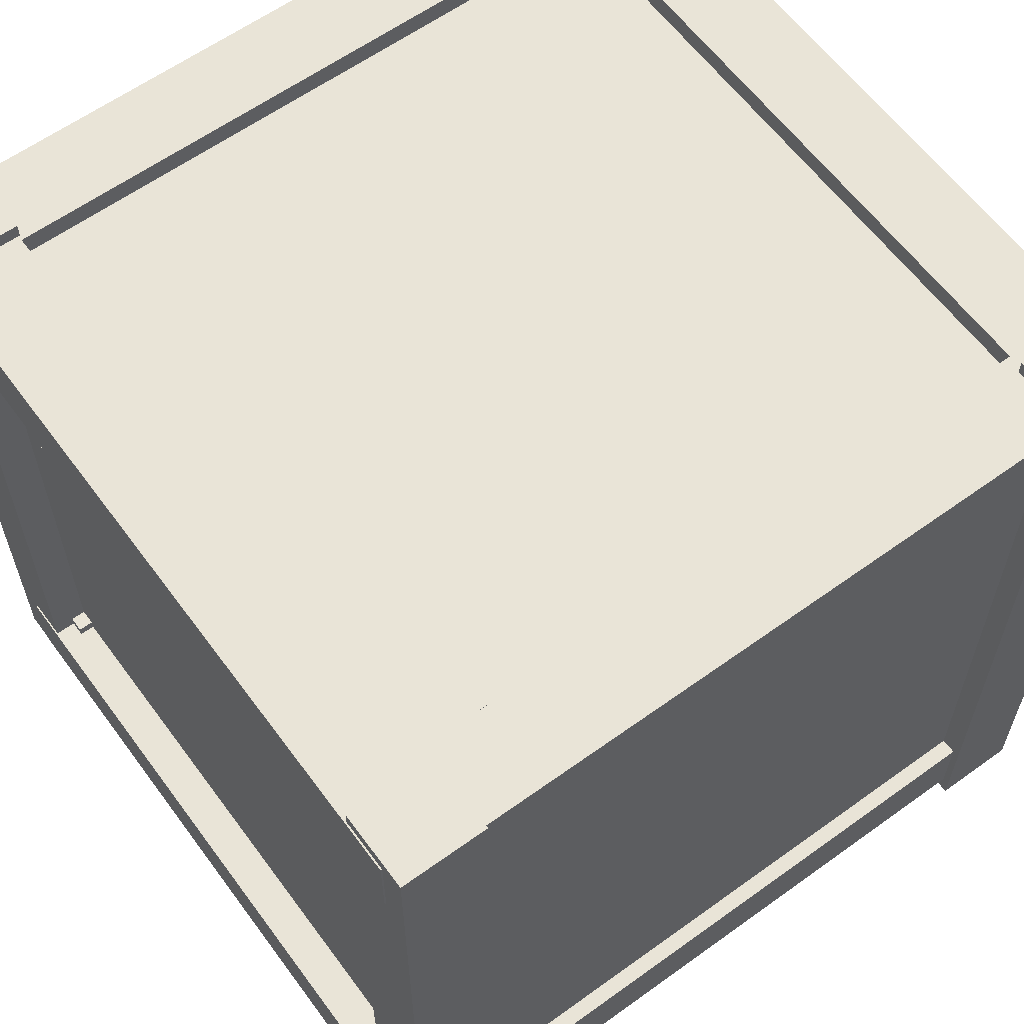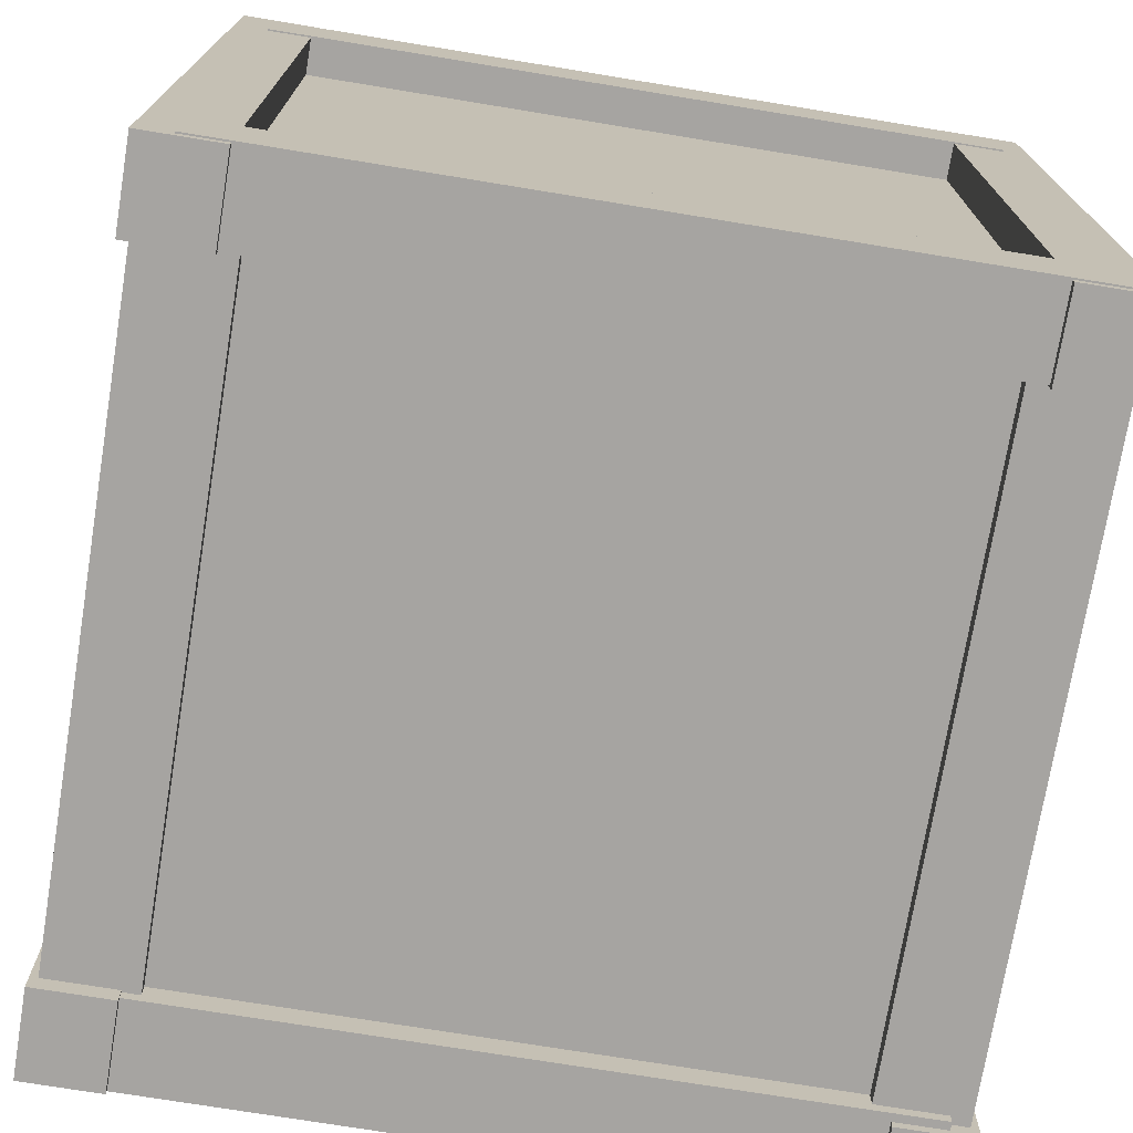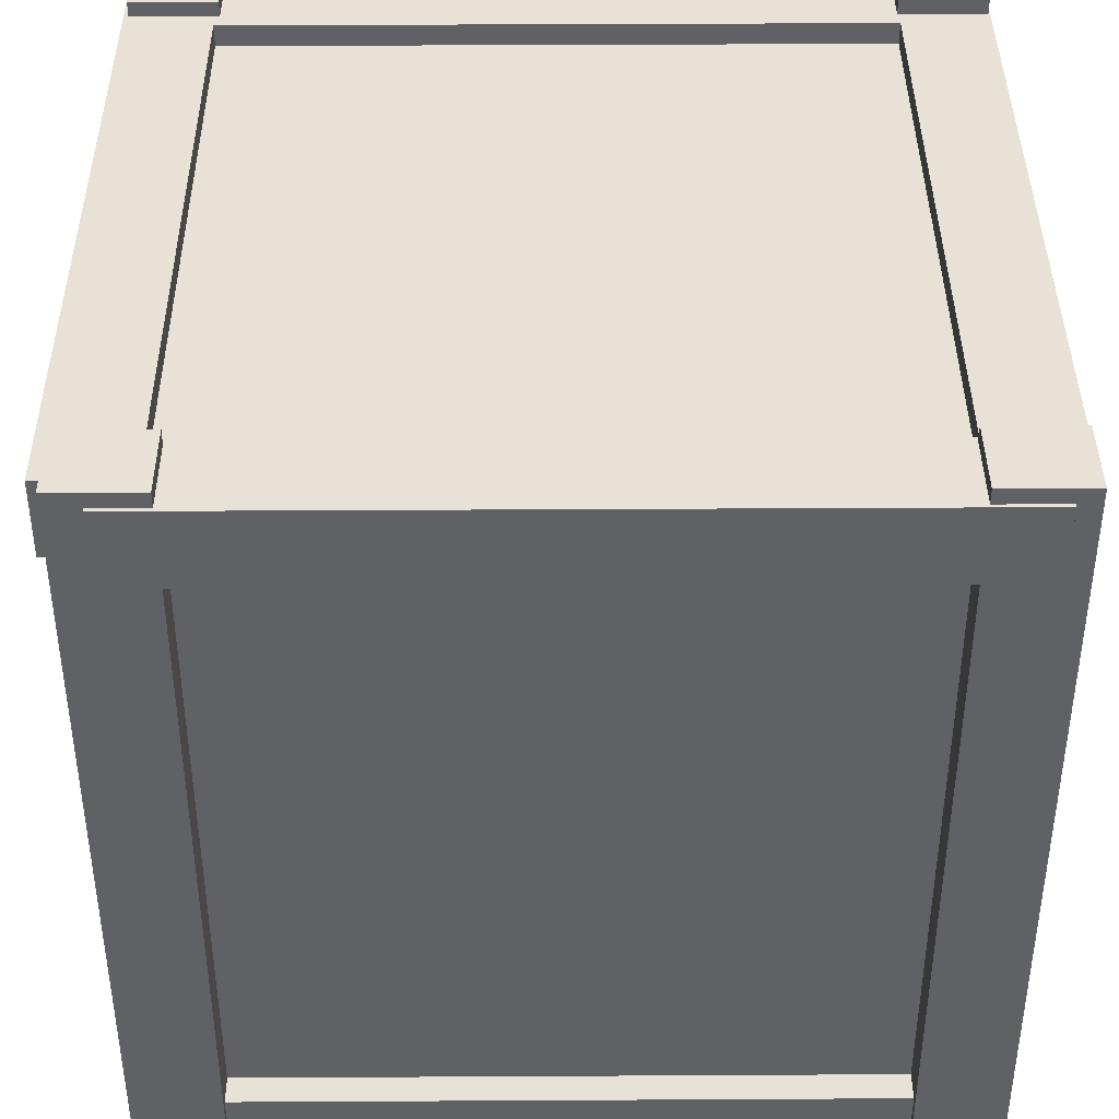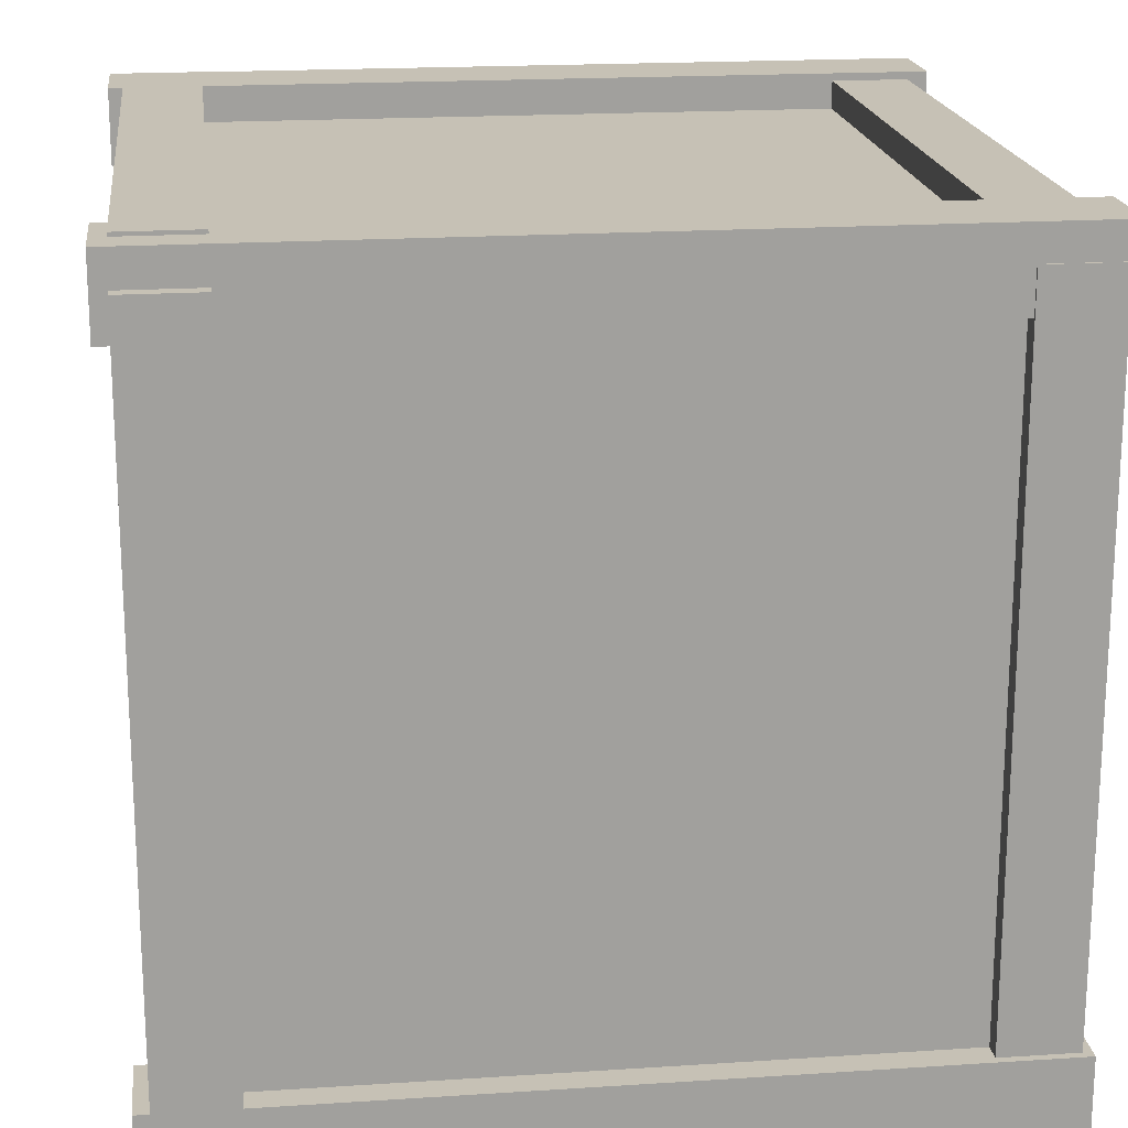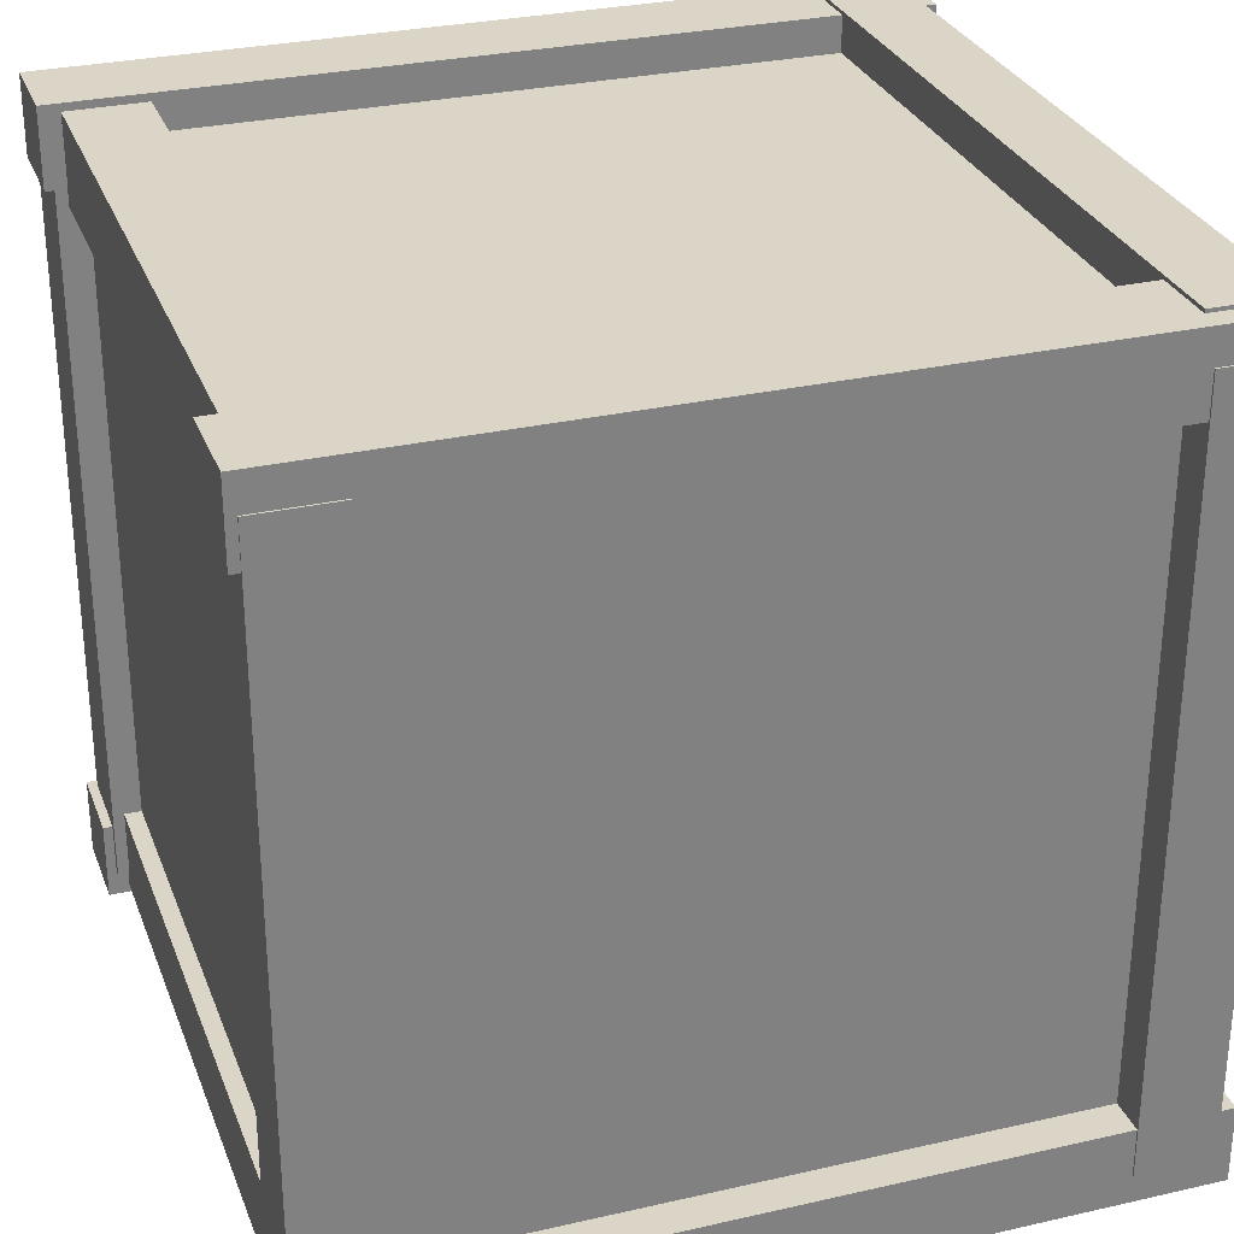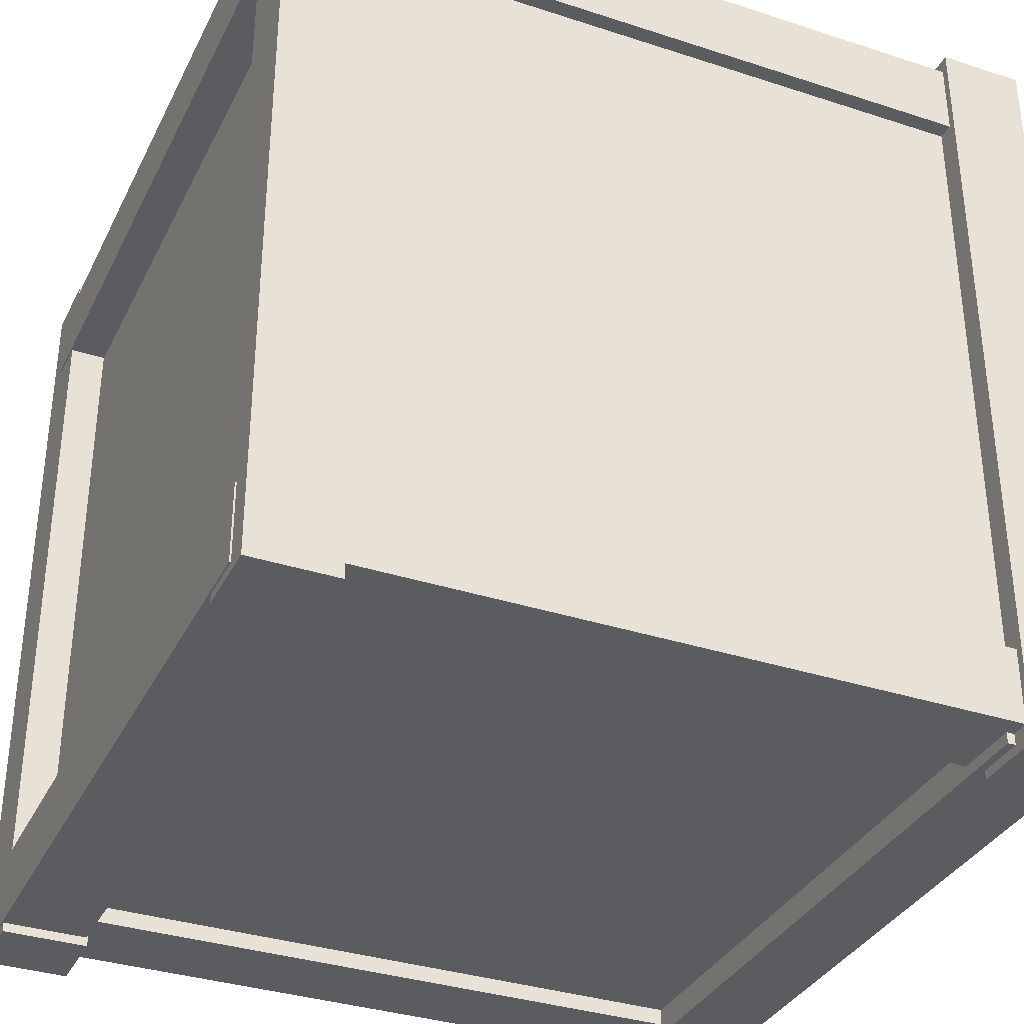
<metadata>
{"format":"obj","ext":"obj","renderer":"f3d","projection":"perspective","resolution":1024,"background":"white","views":[{"elev":61.1,"azim":-36.3,"up":"+Z"},{"elev":-73.5,"azim":-99.3,"up":"+Z"},{"elev":40.5,"azim":179.6,"up":"+Z"},{"elev":18.8,"azim":82.9,"up":"+Y"},{"elev":29.5,"azim":-108.6,"up":"+Y"},{"elev":-34.7,"azim":-23.6,"up":"+Z"}]}
</metadata>
<code>
o Cube.001
v 3.428 0.2948 -3.37
v 3.428 0.2948 3.371
v -3.313 0.2948 3.371
v 3.428 7.036 -3.37
v -3.313 7.036 -3.37
v -3.313 7.036 3.371
v 3.428 0.2948 -3.37
v 3.428 7.036 -3.37
v 3.428 7.036 3.371
v 3.428 0.2948 3.371
v 3.428 7.036 3.371
v -3.313 0.2948 3.371
v -3.313 0.2948 3.371
v -3.313 7.036 3.371
v -3.313 0.2948 -3.37
v 3.428 7.036 -3.37
v 3.428 0.2948 -3.37
v -3.313 0.2948 -3.37
v 2.812 7.359 3.706
v 2.812 7.359 -3.705
v 2.812 6.663 3.706
v 2.812 7.359 -3.705
v 3.591 7.359 -3.705
v 3.591 6.663 -3.705
v 3.591 7.359 -3.705
v 3.591 7.359 3.706
v 3.591 6.663 3.706
v 3.591 7.359 3.706
v 2.812 7.359 3.706
v 2.812 6.663 3.706
v 2.812 6.663 3.706
v 2.812 6.663 -3.705
v 3.591 6.663 -3.705
v 3.591 7.359 3.706
v 3.591 7.359 -3.705
v 2.812 7.359 -3.705
v -3.649 7.359 3.706
v -3.649 7.359 -3.705
v -3.649 6.663 3.706
v -3.649 7.359 -3.705
v -2.87 7.359 -3.705
v -2.87 6.663 -3.705
v -2.87 7.359 -3.705
v -2.87 7.359 3.706
v -2.87 6.663 3.706
v -2.87 7.359 3.706
v -3.649 7.359 3.706
v -3.649 6.663 3.706
v -3.649 6.663 3.706
v -3.649 6.663 -3.705
v -2.87 6.663 -3.705
v -2.87 7.359 3.706
v -2.87 7.359 -3.705
v -3.649 7.359 -3.705
v -3.649 0.7735 3.706
v -3.649 0.7735 -3.705
v -3.649 0.07709 3.706
v -3.649 0.7735 -3.705
v -2.87 0.7735 -3.705
v -2.87 0.0771 -3.705
v -2.87 0.7735 -3.705
v -2.87 0.7735 3.706
v -2.87 0.07709 3.706
v -2.87 0.7735 3.706
v -3.649 0.7735 3.706
v -3.649 0.07709 3.706
v -3.649 0.07709 3.706
v -3.649 0.0771 -3.705
v -2.87 0.0771 -3.705
v -2.87 0.7735 3.706
v -2.87 0.7735 -3.705
v -3.649 0.7735 -3.705
v 2.901 0.7735 3.706
v 2.901 0.7735 -3.705
v 2.901 0.07709 3.706
v 2.901 0.7735 -3.705
v 3.679 0.7735 -3.705
v 3.679 0.0771 -3.705
v 3.679 0.7735 -3.705
v 3.679 0.7735 3.706
v 3.679 0.07709 3.706
v 3.679 0.7735 3.706
v 2.901 0.7735 3.706
v 2.901 0.07709 3.706
v 2.901 0.07709 3.706
v 2.901 0.0771 -3.705
v 3.679 0.0771 -3.705
v 3.679 0.7735 3.706
v 3.679 0.7735 -3.705
v 2.901 0.7735 -3.705
v 2.828 7.053 -3.622
v 2.828 0.3166 -3.622
v 2.828 7.053 -2.926
v 2.828 0.3166 -3.622
v 3.607 0.3166 -3.622
v 3.607 0.3166 -2.926
v 3.607 0.3166 -3.622
v 3.607 7.053 -3.622
v 3.607 7.053 -2.926
v 3.607 7.053 -3.622
v 2.828 7.053 -3.622
v 2.828 7.053 -2.926
v 2.828 7.053 -2.926
v 2.828 0.3166 -2.926
v 3.607 0.3166 -2.926
v 3.607 7.053 -3.622
v 3.607 0.3166 -3.622
v 2.828 0.3166 -3.622
v -3.663 7.053 -3.622
v -3.663 0.3166 -3.622
v -3.663 7.053 -2.926
v -3.663 0.3166 -3.622
v -2.885 0.3166 -3.622
v -2.885 0.3166 -2.926
v -2.885 0.3166 -3.622
v -2.885 7.053 -3.622
v -2.885 7.053 -2.926
v -2.885 7.053 -3.622
v -3.663 7.053 -3.622
v -3.663 7.053 -2.926
v -3.663 7.053 -2.926
v -3.663 0.3166 -2.926
v -2.885 0.3166 -2.926
v -2.885 7.053 -3.622
v -2.885 0.3166 -3.622
v -3.663 0.3166 -3.622
v -3.663 7.053 2.875
v -3.663 0.3166 2.875
v -3.663 7.053 3.571
v -3.663 0.3166 2.875
v -2.885 0.3166 2.875
v -2.885 0.3166 3.571
v -2.885 0.3166 2.875
v -2.885 7.053 2.875
v -2.885 7.053 3.571
v -2.885 7.053 2.875
v -3.663 7.053 2.875
v -3.663 7.053 3.571
v -3.663 7.053 3.571
v -3.663 0.3166 3.571
v -2.885 0.3166 3.571
v -2.885 7.053 2.875
v -2.885 0.3166 2.875
v -3.663 0.3166 2.875
v 2.943 7.053 2.875
v 2.943 0.3166 2.875
v 2.943 7.053 3.571
v 2.943 0.3166 2.875
v 3.722 0.3166 2.875
v 3.722 0.3166 3.571
v 3.722 0.3166 2.875
v 3.722 7.053 2.875
v 3.722 7.053 3.571
v 3.722 7.053 2.875
v 2.943 7.053 2.875
v 2.943 7.053 3.571
v 2.943 7.053 3.571
v 2.943 0.3166 3.571
v 3.722 0.3166 3.571
v 3.722 7.053 2.875
v 3.722 0.3166 2.875
v 2.943 0.3166 2.875
v 3.282 7.392 2.875
v -3.455 7.392 2.875
v 3.282 7.392 3.571
v -3.455 7.392 2.875
v -3.455 6.613 2.875
v -3.455 7.392 3.571
v -3.455 6.613 2.875
v 3.282 6.613 2.875
v 3.282 6.613 3.571
v 3.282 6.613 2.875
v 3.282 7.392 2.875
v 3.282 7.392 3.571
v 3.282 7.392 3.571
v -3.455 7.392 3.571
v -3.455 6.613 3.571
v 3.282 6.613 2.875
v -3.455 6.613 2.875
v 3.282 7.392 2.875
v 3.282 0.9249 2.875
v -3.455 0.9249 2.875
v 3.282 0.9249 3.571
v -3.455 0.9249 2.875
v -3.455 0.1462 2.875
v -3.455 0.9249 3.571
v -3.455 0.1462 2.875
v 3.282 0.1462 2.875
v 3.282 0.1462 3.571
v 3.282 0.1462 2.875
v 3.282 0.9249 2.875
v 3.282 0.9249 3.571
v 3.282 0.9249 3.571
v -3.455 0.9249 3.571
v -3.455 0.1462 3.571
v 3.282 0.1462 2.875
v -3.455 0.1462 2.875
v 3.282 0.9249 2.875
v 3.282 0.9249 -3.522
v -3.455 0.9249 -3.522
v 3.282 0.9249 -2.826
v -3.455 0.9249 -3.522
v -3.455 0.1462 -3.522
v -3.455 0.9249 -2.826
v -3.455 0.1462 -3.522
v 3.282 0.1462 -3.522
v 3.282 0.1462 -2.826
v 3.282 0.1462 -3.522
v 3.282 0.9249 -3.522
v 3.282 0.9249 -2.826
v 3.282 0.9249 -2.826
v -3.455 0.9249 -2.826
v -3.455 0.1462 -2.826
v 3.282 0.1462 -3.522
v -3.455 0.1462 -3.522
v -3.455 0.9249 -3.522
v 3.282 7.29 -3.522
v -3.455 7.29 -3.522
v 3.282 7.29 -2.826
v -3.455 7.29 -3.522
v -3.455 6.511 -3.522
v -3.455 7.29 -2.826
v -3.455 6.511 -3.522
v 3.282 6.511 -3.522
v 3.282 6.511 -2.826
v 3.282 6.511 -3.522
v 3.282 7.29 -3.522
v 3.282 7.29 -2.826
v 3.282 7.29 -2.826
v -3.455 7.29 -2.826
v -3.455 6.511 -2.826
v 3.282 6.511 -3.522
v -3.455 6.511 -3.522
v -3.455 7.29 -3.522
v -3.313 0.2948 -3.37
v 3.428 7.036 3.371
v 3.428 0.2948 3.371
v -3.313 7.036 3.371
v -3.313 7.036 -3.37
v -3.313 7.036 -3.37
v 2.812 6.663 -3.705
v 2.812 6.663 -3.705
v 3.591 6.663 -3.705
v 3.591 6.663 3.706
v 3.591 6.663 3.706
v 2.812 7.359 3.706
v -3.649 6.663 -3.705
v -3.649 6.663 -3.705
v -2.87 6.663 -3.705
v -2.87 6.663 3.706
v -2.87 6.663 3.706
v -3.649 7.359 3.706
v -3.649 0.0771 -3.705
v -3.649 0.0771 -3.705
v -2.87 0.0771 -3.705
v -2.87 0.07709 3.706
v -2.87 0.07709 3.706
v -3.649 0.7735 3.706
v 2.901 0.0771 -3.705
v 2.901 0.0771 -3.705
v 3.679 0.0771 -3.705
v 3.679 0.07709 3.706
v 3.679 0.07709 3.706
v 2.901 0.7735 3.706
v 2.828 0.3166 -2.926
v 2.828 0.3166 -2.926
v 3.607 0.3166 -2.926
v 3.607 7.053 -2.926
v 3.607 7.053 -2.926
v 2.828 7.053 -3.622
v -3.663 0.3166 -2.926
v -3.663 0.3166 -2.926
v -2.885 0.3166 -2.926
v -2.885 7.053 -2.926
v -2.885 7.053 -2.926
v -3.663 7.053 -3.622
v -3.663 0.3166 3.571
v -3.663 0.3166 3.571
v -2.885 0.3166 3.571
v -2.885 7.053 3.571
v -2.885 7.053 3.571
v -3.663 7.053 2.875
v 2.943 0.3166 3.571
v 2.943 0.3166 3.571
v 3.722 0.3166 3.571
v 3.722 7.053 3.571
v 3.722 7.053 3.571
v 2.943 7.053 2.875
v -3.455 7.392 3.571
v -3.455 6.613 3.571
v -3.455 6.613 3.571
v 3.282 6.613 3.571
v 3.282 6.613 3.571
v -3.455 7.392 2.875
v -3.455 0.9249 3.571
v -3.455 0.1462 3.571
v -3.455 0.1462 3.571
v 3.282 0.1462 3.571
v 3.282 0.1462 3.571
v -3.455 0.9249 2.875
v -3.455 0.9249 -2.826
v -3.455 0.1462 -2.826
v -3.455 0.1462 -2.826
v 3.282 0.1462 -2.826
v 3.282 0.1462 -2.826
v 3.282 0.9249 -3.522
v -3.455 7.29 -2.826
v -3.455 6.511 -2.826
v -3.455 6.511 -2.826
v 3.282 6.511 -2.826
v 3.282 6.511 -2.826
v 3.282 7.29 -3.522
f 1 2 3
f 4 5 6
f 7 8 9
f 10 11 12
f 13 14 15
f 16 17 18
f 19 20 21
f 22 23 24
f 25 26 27
f 28 29 30
f 31 32 33
f 34 35 36
f 37 38 39
f 40 41 42
f 43 44 45
f 46 47 48
f 49 50 51
f 52 53 54
f 55 56 57
f 58 59 60
f 61 62 63
f 64 65 66
f 67 68 69
f 70 71 72
f 73 74 75
f 76 77 78
f 79 80 81
f 82 83 84
f 85 86 87
f 88 89 90
f 91 92 93
f 94 95 96
f 97 98 99
f 100 101 102
f 103 104 105
f 106 107 108
f 109 110 111
f 112 113 114
f 115 116 117
f 118 119 120
f 121 122 123
f 124 125 126
f 127 128 129
f 130 131 132
f 133 134 135
f 136 137 138
f 139 140 141
f 142 143 144
f 145 146 147
f 148 149 150
f 151 152 153
f 154 155 156
f 157 158 159
f 160 161 162
f 163 164 165
f 166 167 168
f 169 170 171
f 172 173 174
f 175 176 177
f 178 179 180
f 181 182 183
f 184 185 186
f 187 188 189
f 190 191 192
f 193 194 195
f 196 197 198
f 199 200 201
f 202 203 204
f 205 206 207
f 208 209 210
f 211 212 213
f 214 215 216
f 217 218 219
f 220 221 222
f 223 224 225
f 226 227 228
f 229 230 231
f 232 233 234
f 235 1 3
f 236 4 6
f 237 7 9
f 11 238 12
f 14 239 15
f 240 16 18
f 20 241 21
f 242 22 24
f 243 25 27
f 244 28 30
f 245 31 33
f 246 34 36
f 38 247 39
f 248 40 42
f 249 43 45
f 250 46 48
f 251 49 51
f 252 52 54
f 56 253 57
f 254 58 60
f 255 61 63
f 256 64 66
f 257 67 69
f 258 70 72
f 74 259 75
f 260 76 78
f 261 79 81
f 262 82 84
f 263 85 87
f 264 88 90
f 92 265 93
f 266 94 96
f 267 97 99
f 268 100 102
f 269 103 105
f 270 106 108
f 110 271 111
f 272 112 114
f 273 115 117
f 274 118 120
f 275 121 123
f 276 124 126
f 128 277 129
f 278 130 132
f 279 133 135
f 280 136 138
f 281 139 141
f 282 142 144
f 146 283 147
f 284 148 150
f 285 151 153
f 286 154 156
f 287 157 159
f 288 160 162
f 164 289 165
f 167 290 168
f 291 169 171
f 292 172 174
f 293 175 177
f 179 294 180
f 182 295 183
f 185 296 186
f 297 187 189
f 298 190 192
f 299 193 195
f 197 300 198
f 200 301 201
f 203 302 204
f 303 205 207
f 304 208 210
f 305 211 213
f 306 214 216
f 218 307 219
f 221 308 222
f 309 223 225
f 310 226 228
f 311 229 231
f 312 232 234

</code>
